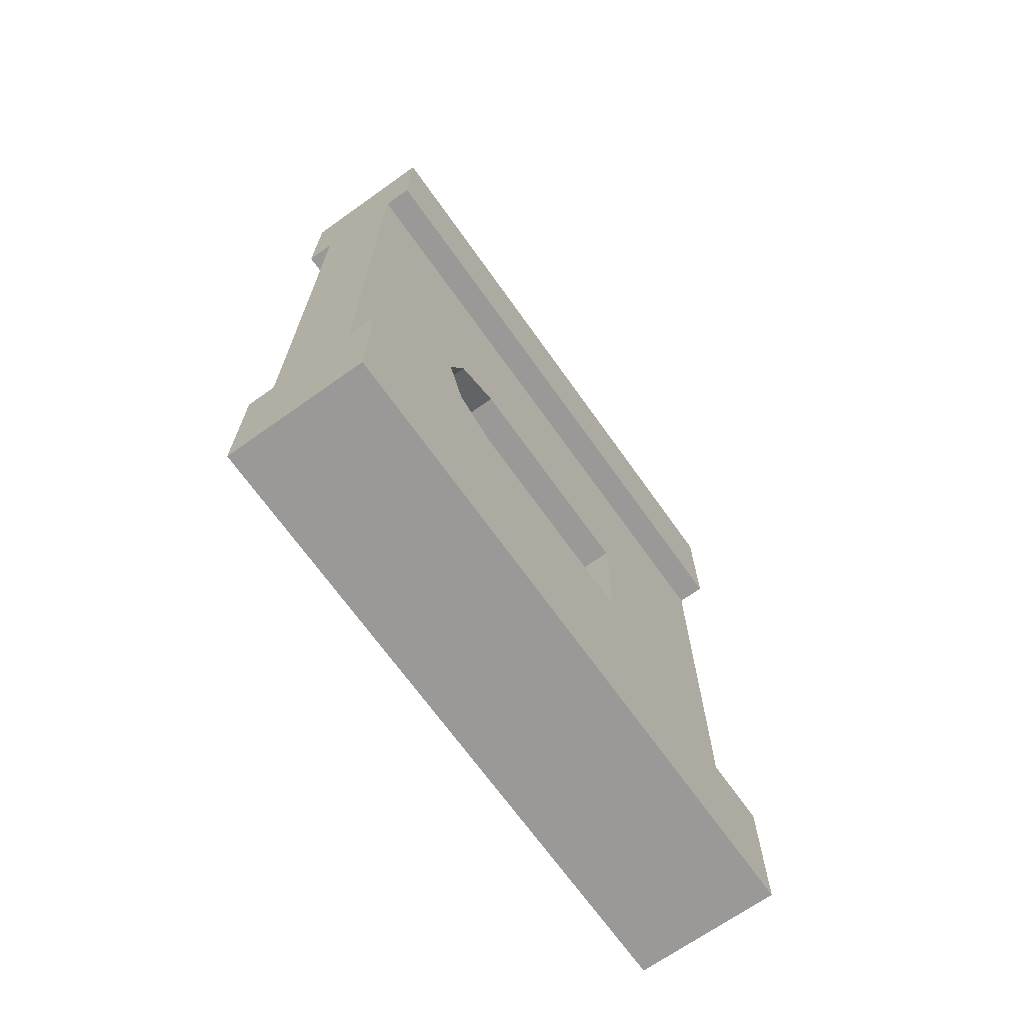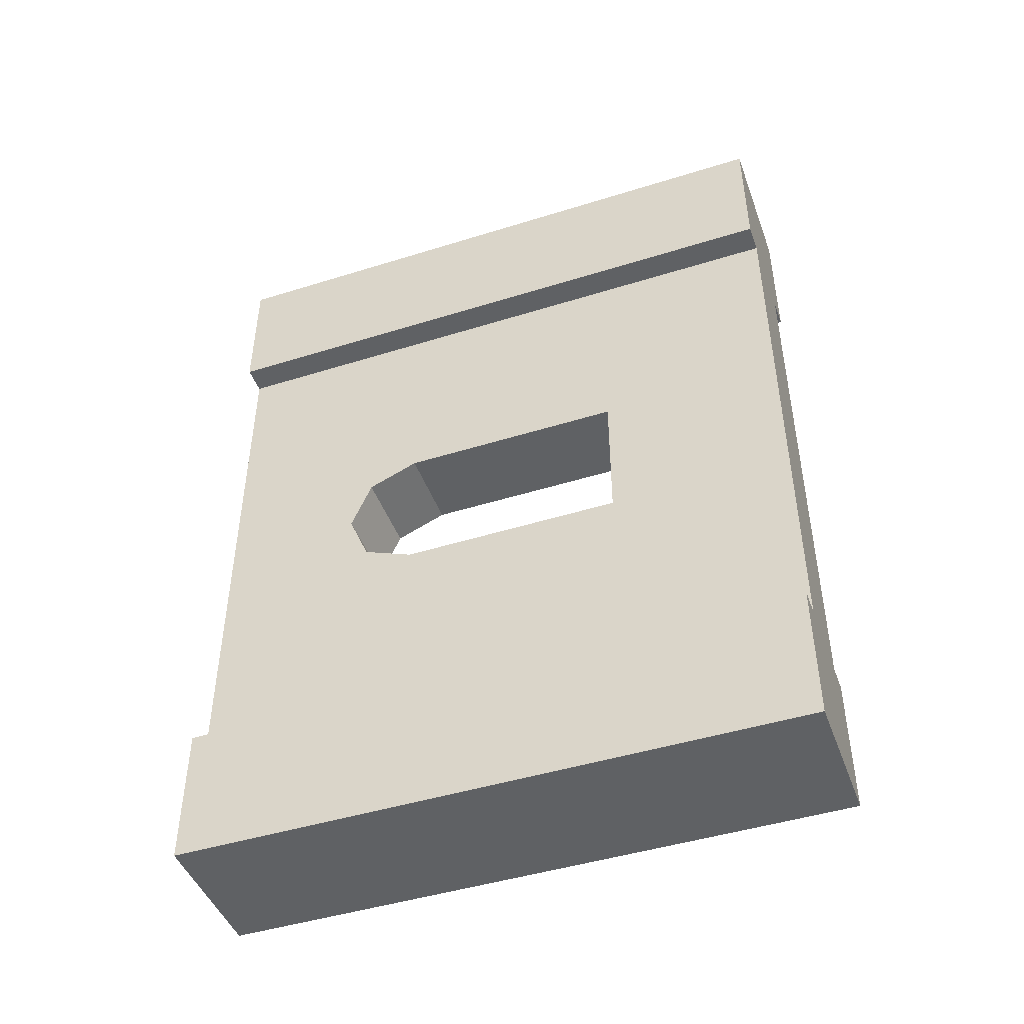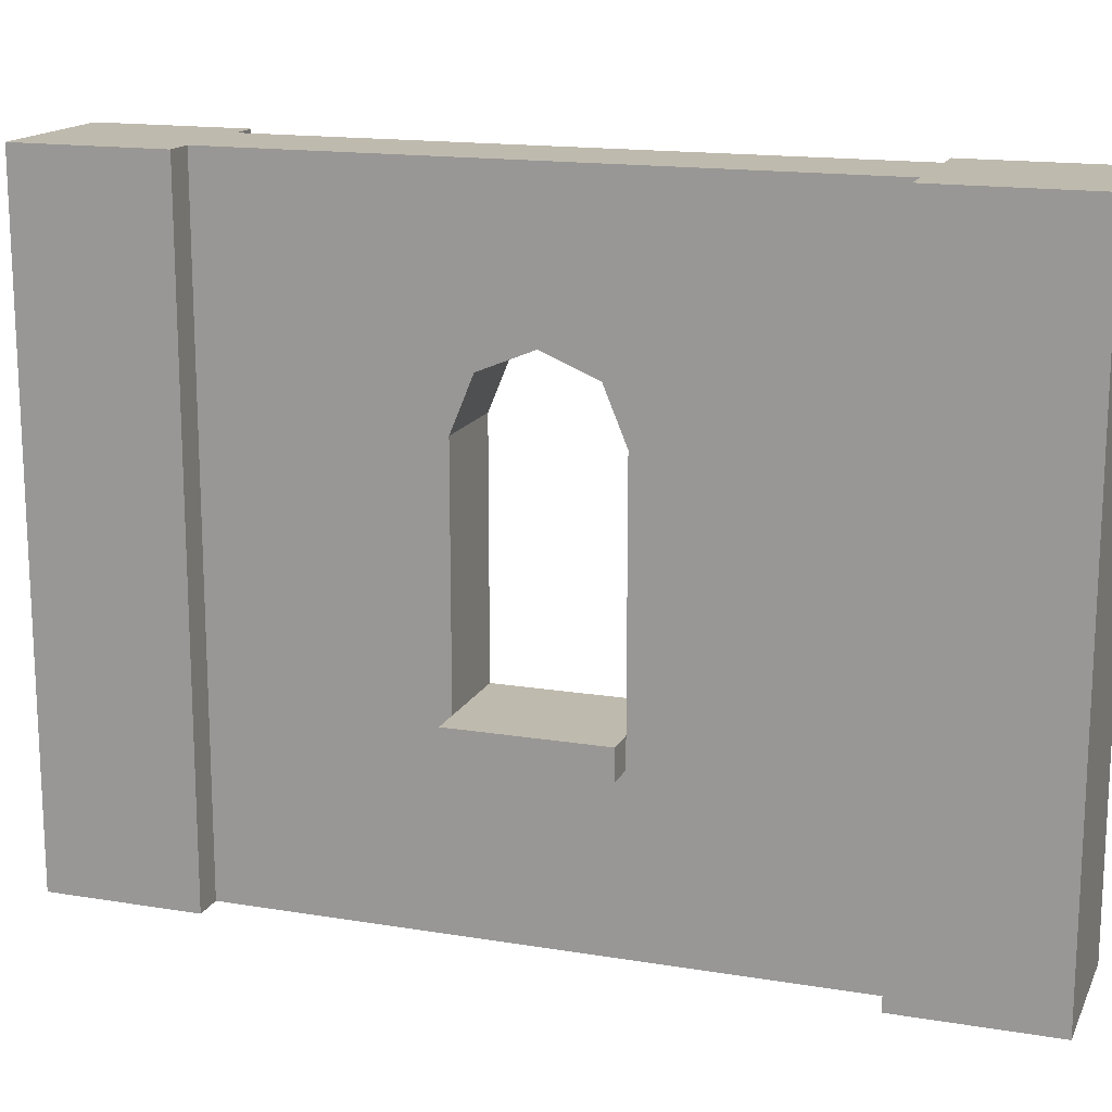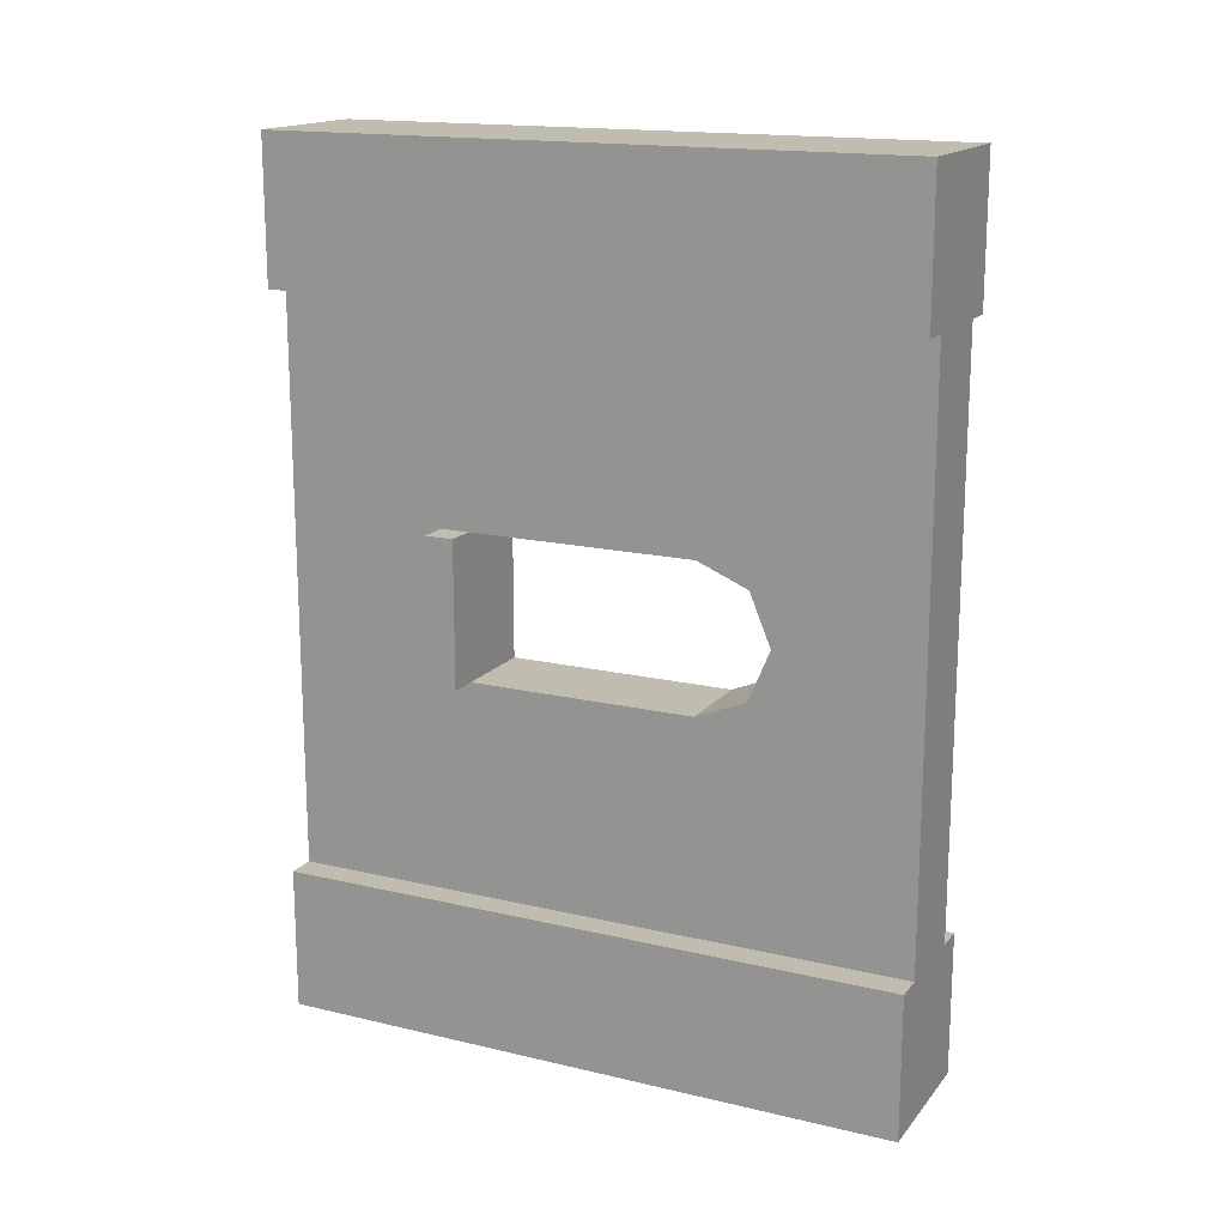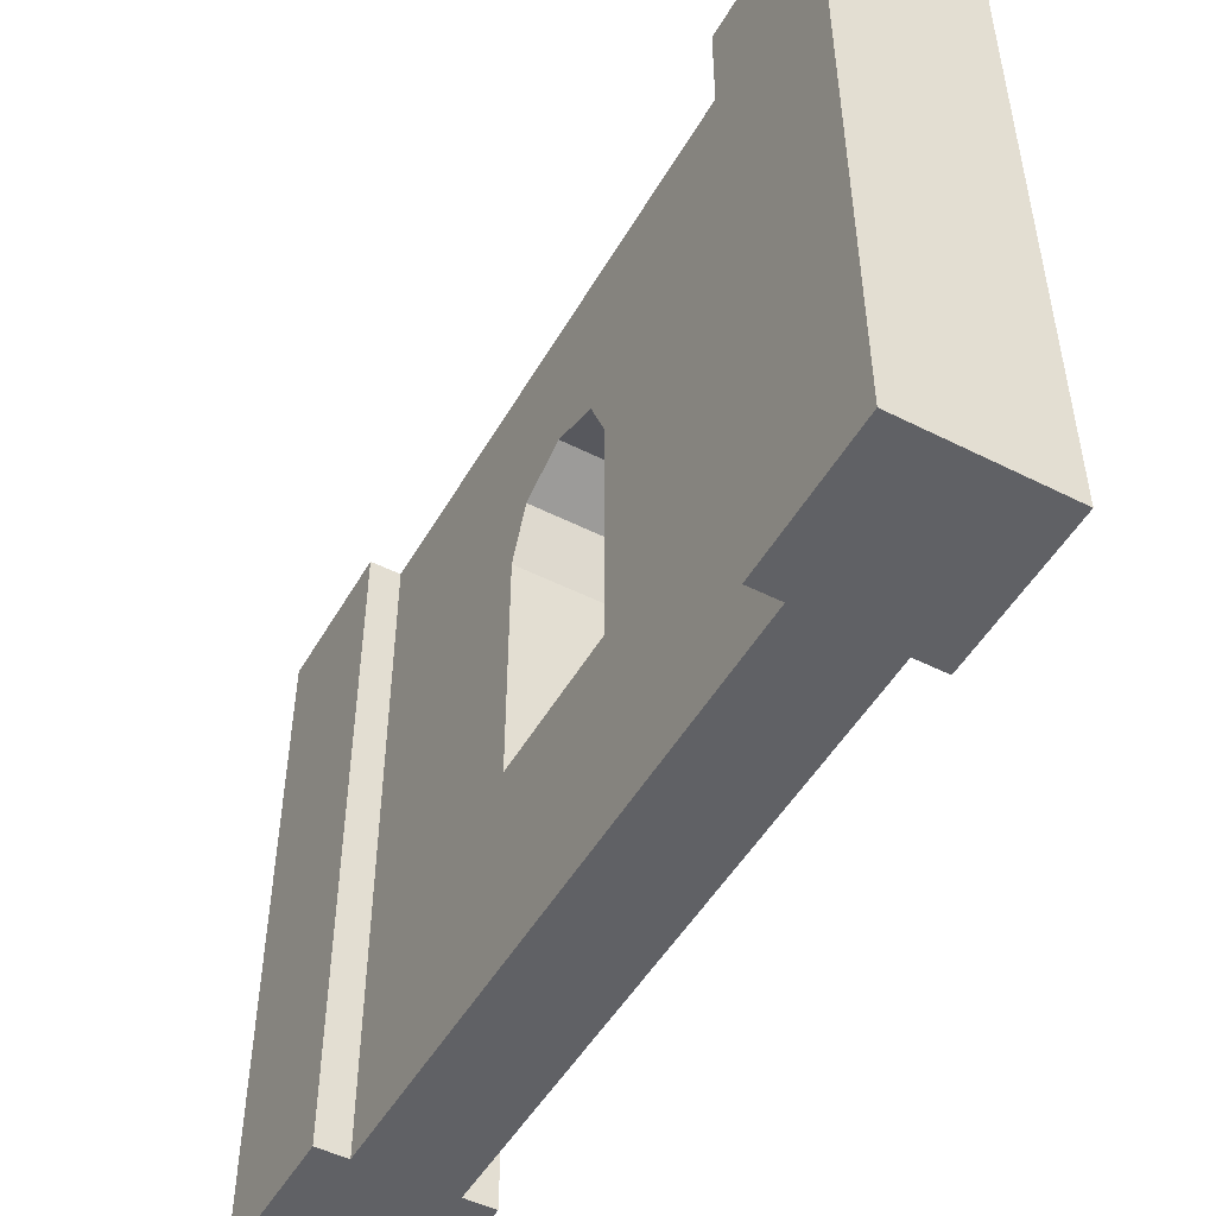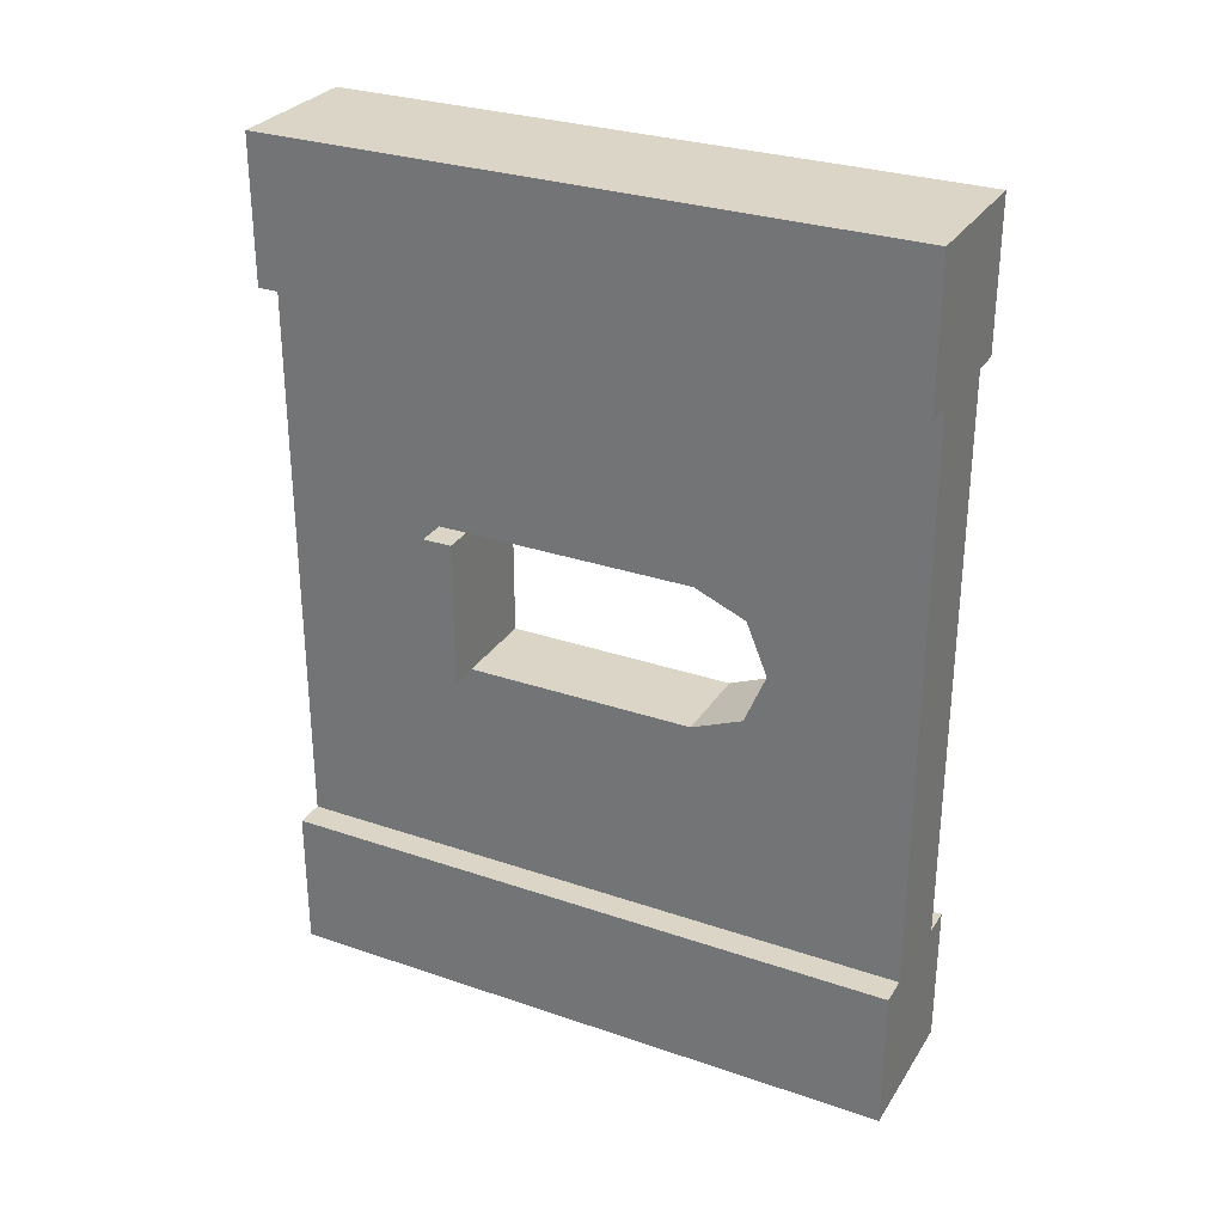
<metadata>
{"format":"obj","ext":"obj","renderer":"f3d","projection":"perspective","resolution":1024,"background":"white","views":[{"elev":-69.0,"azim":-144.6,"up":"+Z"},{"elev":-46.0,"azim":-70.3,"up":"+Z"},{"elev":15.8,"azim":109.0,"up":"+Y"},{"elev":16.4,"azim":115.8,"up":"+Z"},{"elev":-49.7,"azim":-29.1,"up":"+Y"},{"elev":29.5,"azim":116.7,"up":"+Z"}]}
</metadata>
<code>
o Grey_Window_Round_Sill_01
v 0.5 2.2 0
v 0.5 2.2 -0.5
v 0.4 2.2 -0.5
v 0.1 2.2 -0.5
v -0 2.2 -0.5
v 0 2.2 0
v 0.5 0 -0
v 0.5 0 -0.5
v -0 0 -0.5
v 0.1 0 -0.5
v 0.4 0 -0.5
v 0 0 0
v 0.1 1.631 -1.322
v 0.1 2.2 -2.5
v 0.4 2.2 -2.5
v -1e-06 2.2 -3
v -0 2.2 -2.5
v 0.5 2.2 -2.5
v 0.5 2.2 -3
v -1e-06 0 -3
v -0 0 -2.5
v 0.5 0 -2.5
v 0.4 0 -2.5
v 0.1 0 -2.5
v 0.5 0 -3
v 0.4 1.452 -1.752
v 0.4 1.631 -1.678
v 0.4 1.705 -1.5
v 0.4 1.631 -1.322
v 0.4 1.452 -1.248
v 0.4 0.5577 -1.248
v 0.1 0.5577 -1.248
v 0.1 1.452 -1.248
v 0.4 0.6577 -1.248
v 0.1 0.6577 -1.248
v 0.4 0.5577 -1.752
v 0.1 0.5577 -1.752
v 0.4 0.6577 -1.752
v 0.1 1.452 -1.752
v 0.1 0.6577 -1.752
v 0.1 1.631 -1.678
v 0.1 1.705 -1.5
v 0.5 0.6577 -1.248
v 0.5 0.6577 -1.752
v 0.5 0.5577 -1.248
v 0.5 0.5577 -1.752
f 4 5 6
f 8 1 7
f 11 7 12
f 5 10 9
f 5 12 6
f 7 6 12
f 15 18 19
f 21 16 20
f 24 20 25
f 18 23 22
f 18 25 19
f 20 19 25
f 32 40 37
f 34 44 38
f 31 43 34
f 36 45 31
f 38 46 36
f 46 43 45
f 21 14 17
f 8 3 2
f 6 1 3
f 1 2 3
f 3 4 6
f 8 2 1
f 12 9 10
f 11 8 7
f 12 10 11
f 5 4 10
f 5 9 12
f 7 1 6
f 19 16 14
f 16 17 14
f 14 15 19
f 21 17 16
f 25 22 23
f 24 21 20
f 25 23 24
f 18 15 23
f 18 22 25
f 20 16 19
f 32 35 40
f 40 35 34
f 34 43 44
f 38 40 34
f 31 45 43
f 36 46 45
f 38 44 46
f 46 44 43
f 21 24 14
f 8 11 3
f 4 13 10
f 13 4 14
f 14 3 15
f 15 26 23
f 15 27 26
f 15 28 27
f 15 29 28
f 3 29 15
f 29 3 30
f 30 3 31
f 11 31 3
f 31 11 23
f 24 11 10
f 10 32 24
f 32 10 33
f 10 13 33
f 30 13 29
f 34 33 30
f 30 31 34
f 34 32 31
f 32 36 31
f 31 23 36
f 36 23 38
f 38 23 26
f 40 26 39
f 39 14 40
f 41 14 39
f 42 14 41
f 13 14 42
f 29 42 28
f 28 41 27
f 27 39 26
f 40 14 37
f 24 37 14
f 24 32 37
f 32 33 35
f 40 36 37
f 14 4 3
f 24 23 11
f 30 33 13
f 34 35 33
f 34 35 32
f 32 37 36
f 40 38 26
f 29 13 42
f 28 42 41
f 27 41 39
f 40 38 36

</code>
